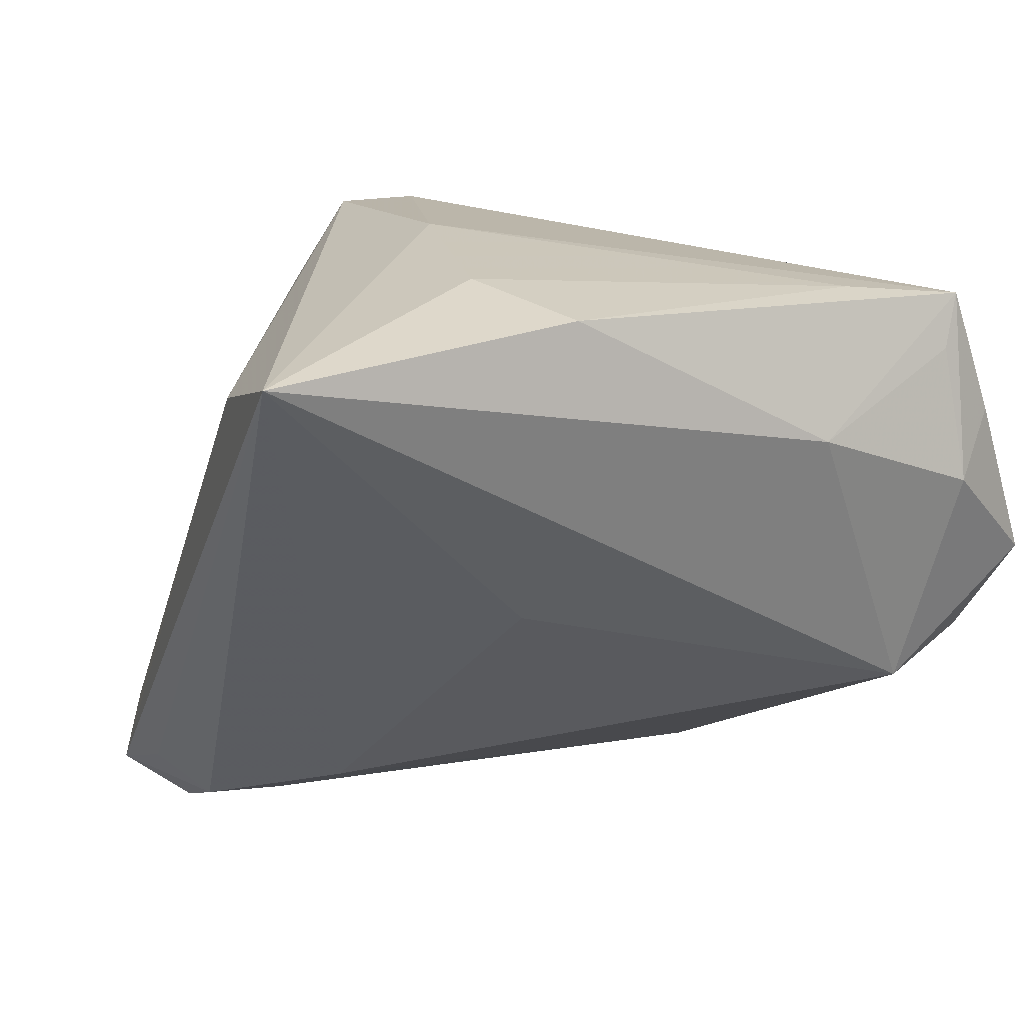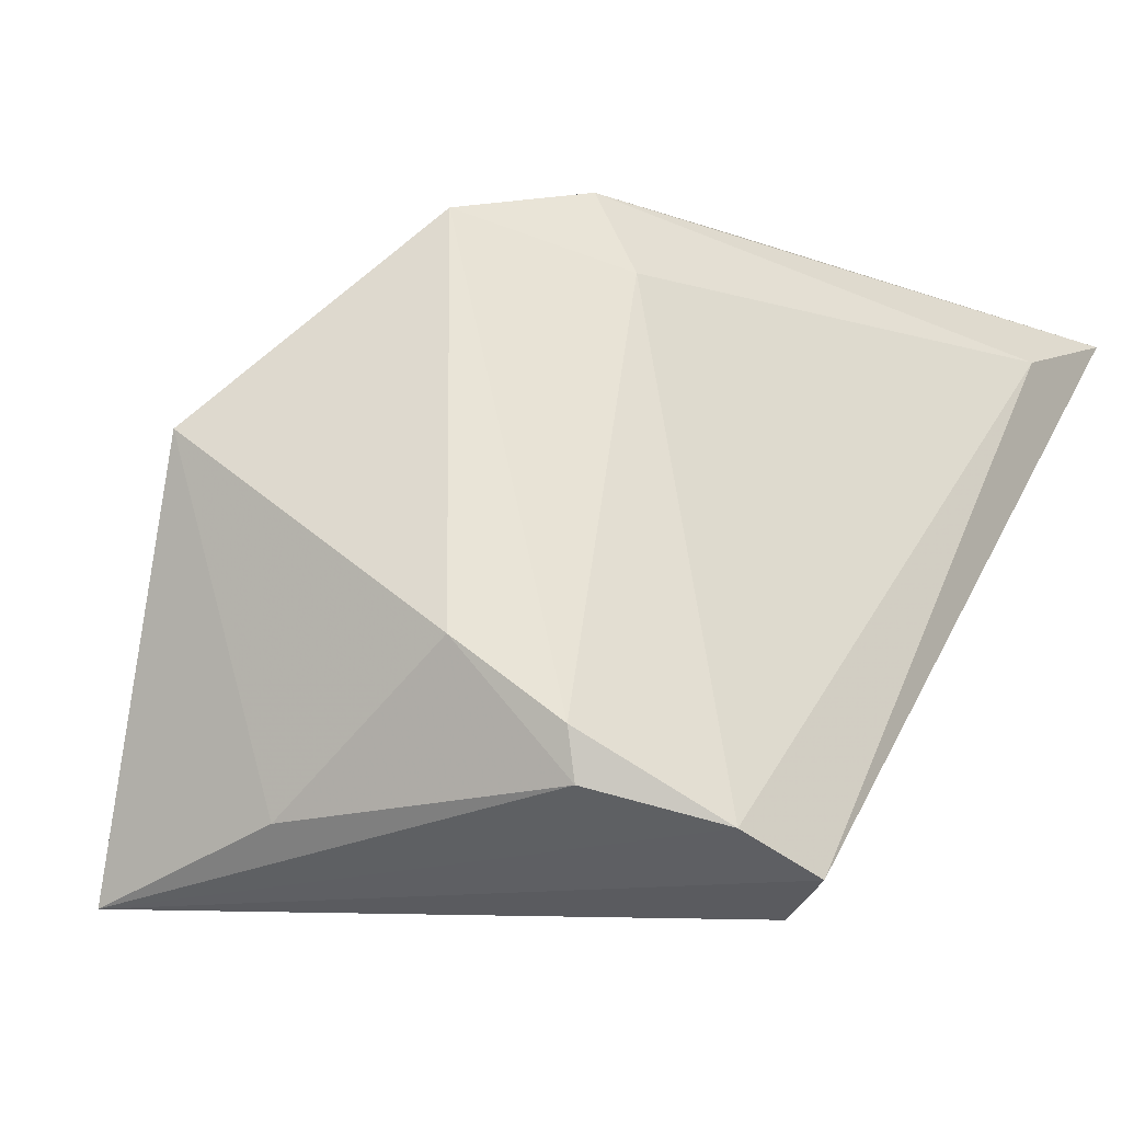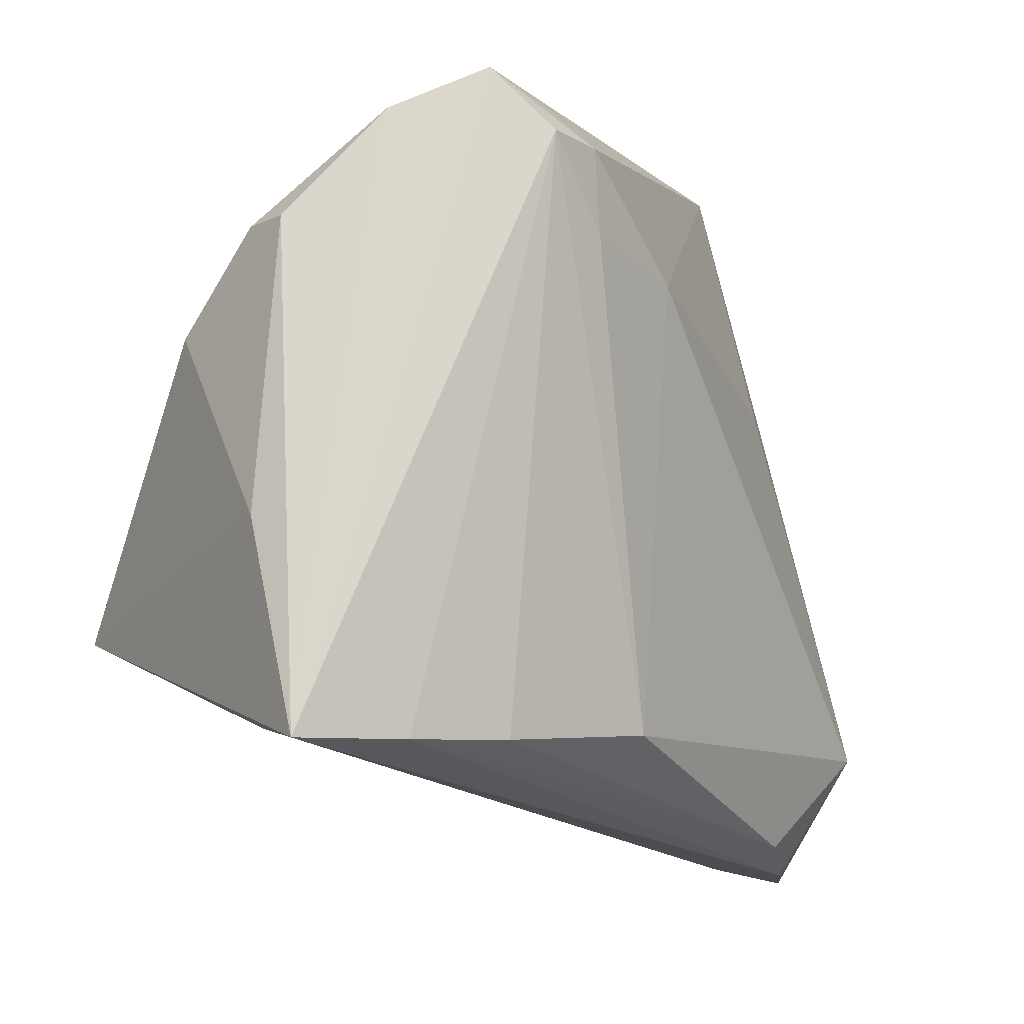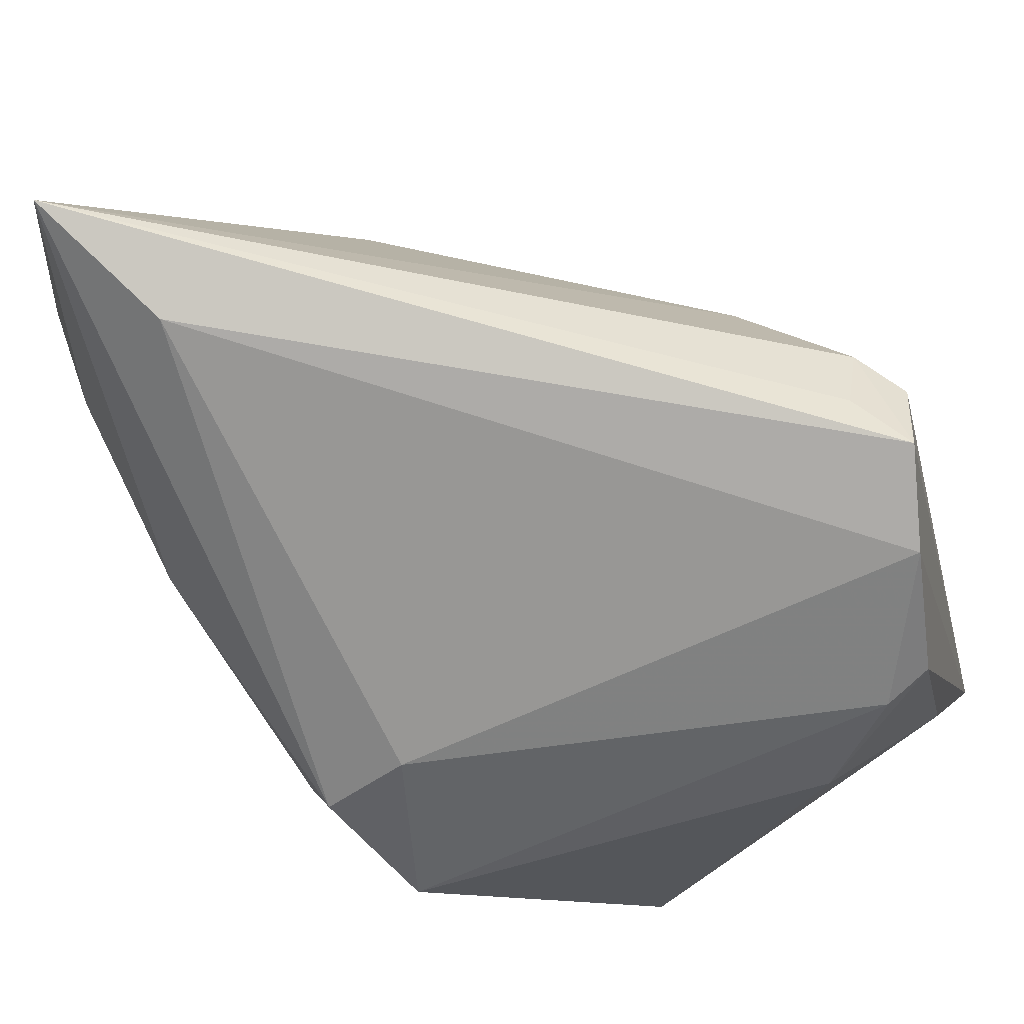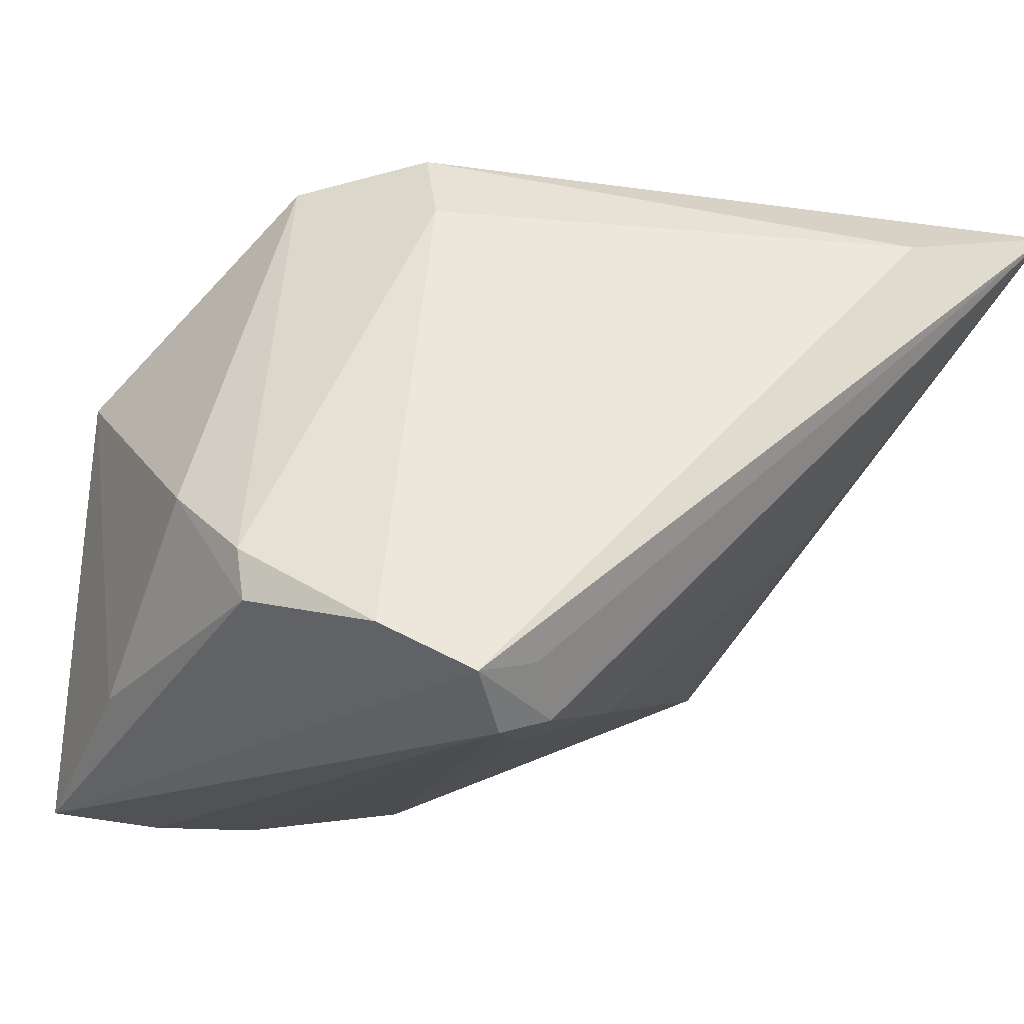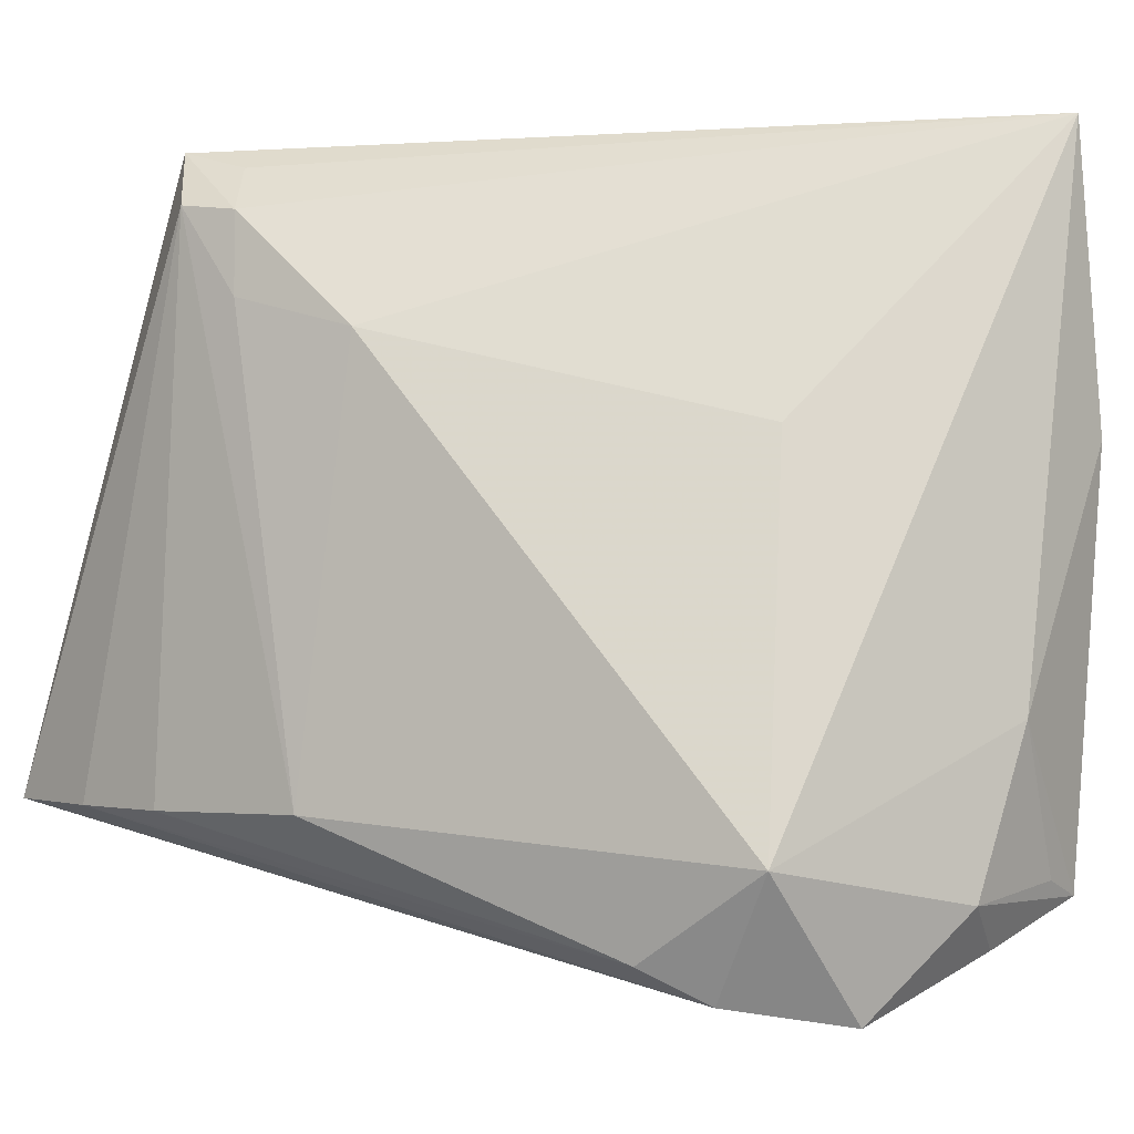
<metadata>
{"format":"obj","ext":"obj","renderer":"f3d","projection":"perspective","resolution":1024,"background":"white","views":[{"elev":13.5,"azim":-112.7,"up":"+Z"},{"elev":-3.8,"azim":121.2,"up":"+Z"},{"elev":-3.6,"azim":147.7,"up":"+Y"},{"elev":79.8,"azim":55.5,"up":"+Y"},{"elev":-18.6,"azim":155.3,"up":"+Z"},{"elev":-2.5,"azim":-133.5,"up":"+Y"}]}
</metadata>
<code>
v 0.02558 0.004514 0.02828
v -0.02803 0.01079 -0.002593
v -0.02512 0.03667 0.0189
v 0.03536 -0.02048 -0.01659
v 0.01877 0.002892 0.02972
v 0.01523 0.03055 -0.0311
v -0.03865 -0.02831 0.00891
v -0.034 -0.01815 0.02657
v -0.03956 0.03788 0.02209
v 0.02948 -0.0211 -0.0311
v 0.01496 0.01245 0.03058
v 0.01946 -0.0213 -0.03052
v -0.03541 -0.03246 0.01467
v 0.03998 -0.002826 -0.0232
v 0.03998 -0.01323 0.009153
v 0.03998 -0.02079 -0.03057
v -0.03998 -0.01327 0.01392
v 0.01594 0.01716 0.02299
v -0.02376 -0.03271 0.009969
v 0.01223 0.006096 0.0311
v 0.01784 0.0008553 0.02883
v 0.003749 -0.02125 -0.02754
v -0.03343 -0.03788 0.0006653
v 0.009998 0.02979 -0.02931
v -0.02186 -0.03283 -0.01349
v -0.02596 -0.0324 0.01327
v -0.01072 0.01278 0.03104
v 0.0391 0.01336 -0.008283
v -0.03362 -0.02483 -0.01052
v 0.01343 0.03423 -0.02568
v -0.02393 -0.03591 -0.001232
v -0.0006995 0.01916 -0.02523
v -0.03583 -0.02848 0.02567
v 0.01967 0.03613 -0.02753
v -0.03701 -0.02687 0.02091
v -0.03899 0.01034 0.0259
v 0.03626 0.02252 -0.01525
v 0.009646 0.02226 -0.02958
v -0.02622 -0.03609 -0.00872
v 0.02733 0.03247 -0.02329
v 0.03182 -0.01199 0.01443
v -0.02844 0.01569 0.02836
v 0.03574 0.0229 -0.01994
f 27 11 9
f 11 5 1
f 9 11 3
f 14 16 43
f 15 16 14
f 4 16 15
f 33 15 41
f 15 1 41
f 36 17 33
f 9 17 36
f 20 5 11
f 11 27 20
f 33 5 20
f 20 27 33
f 28 1 15
f 28 14 43
f 15 14 28
f 18 3 11
f 11 1 18
f 29 17 9
f 17 29 7
f 7 29 23
f 16 4 31
f 31 4 15
f 30 24 9
f 6 10 12
f 16 10 6
f 21 5 33
f 33 41 21
f 21 1 5
f 21 41 1
f 33 27 8
f 8 36 33
f 42 27 9
f 9 36 42
f 42 8 27
f 36 8 42
f 1 28 37
f 37 18 1
f 37 28 43
f 2 29 9
f 24 6 38
f 12 10 25
f 33 17 35
f 35 7 33
f 17 7 35
f 13 23 33
f 33 7 13
f 13 7 23
f 33 23 26
f 23 31 26
f 26 15 33
f 16 6 34
f 24 30 34
f 34 6 24
f 9 3 34
f 34 30 9
f 29 2 32
f 24 38 32
f 9 24 32
f 32 2 9
f 12 25 22
f 22 25 29
f 22 6 12
f 22 38 6
f 29 32 22
f 22 32 38
f 23 29 39
f 29 25 39
f 16 31 39
f 39 31 23
f 39 10 16
f 39 25 10
f 19 31 15
f 15 26 19
f 19 26 31
f 43 16 40
f 16 34 40
f 40 37 43
f 18 37 40
f 3 18 40
f 40 34 3

</code>
